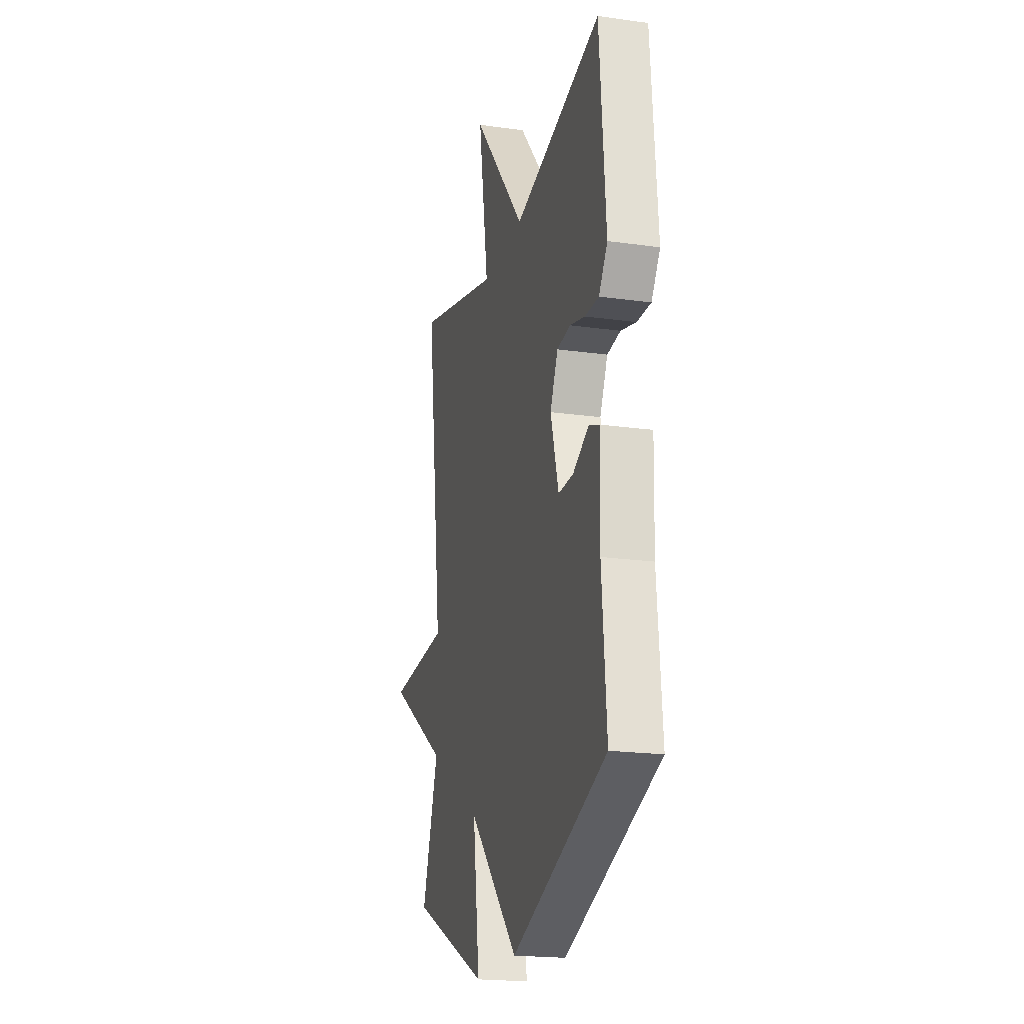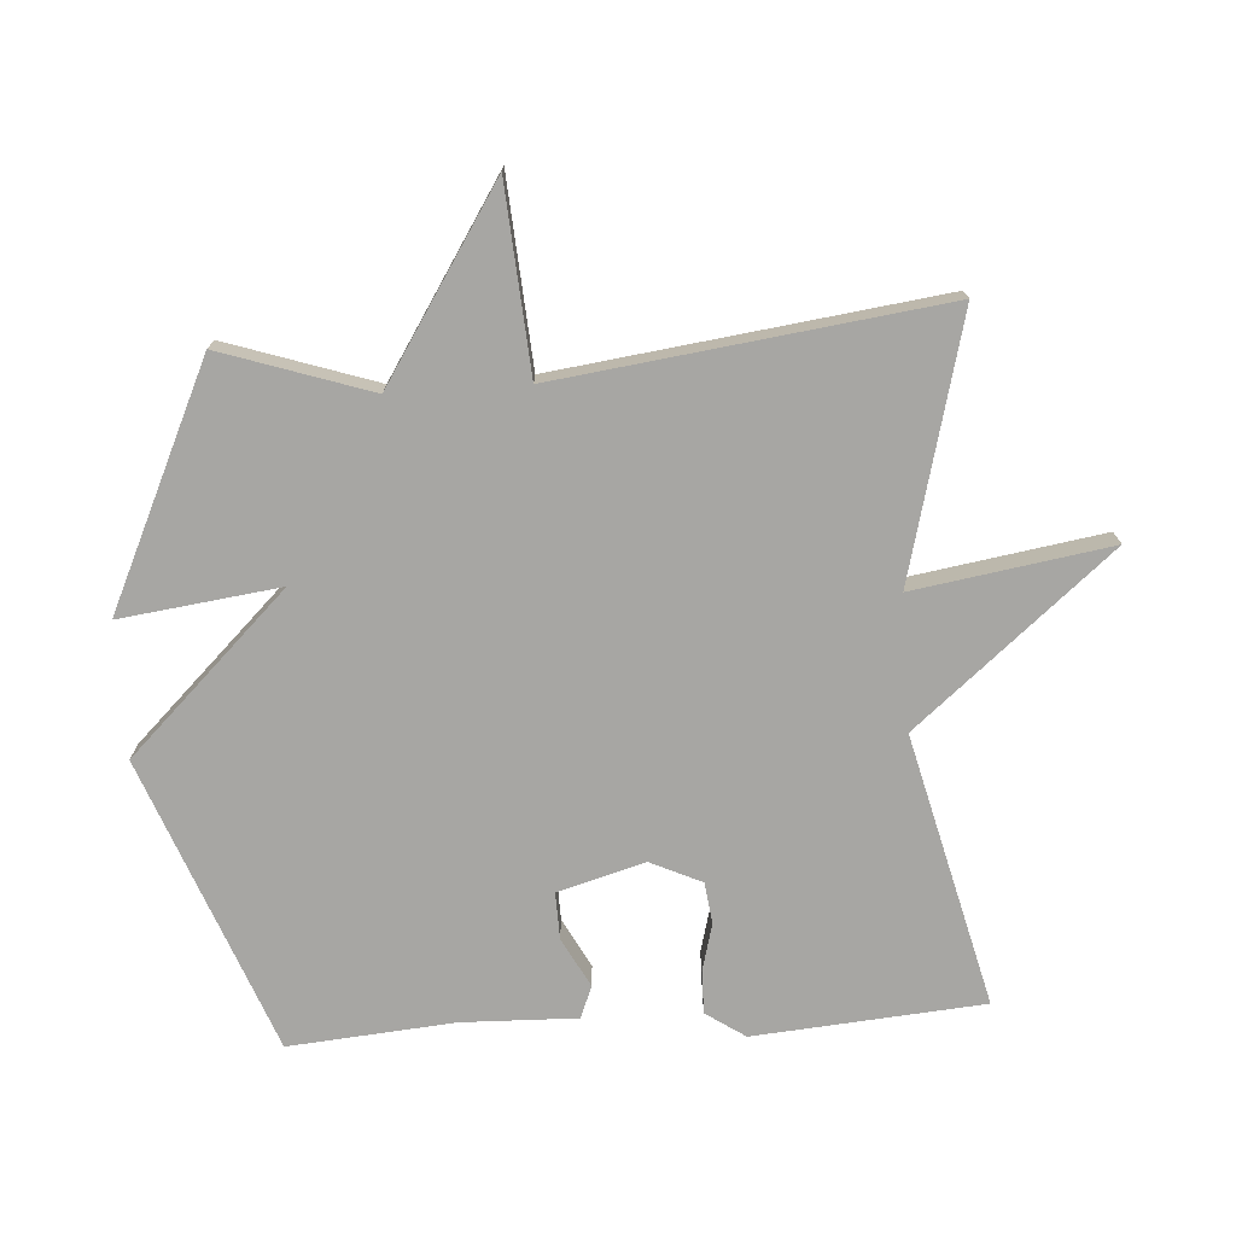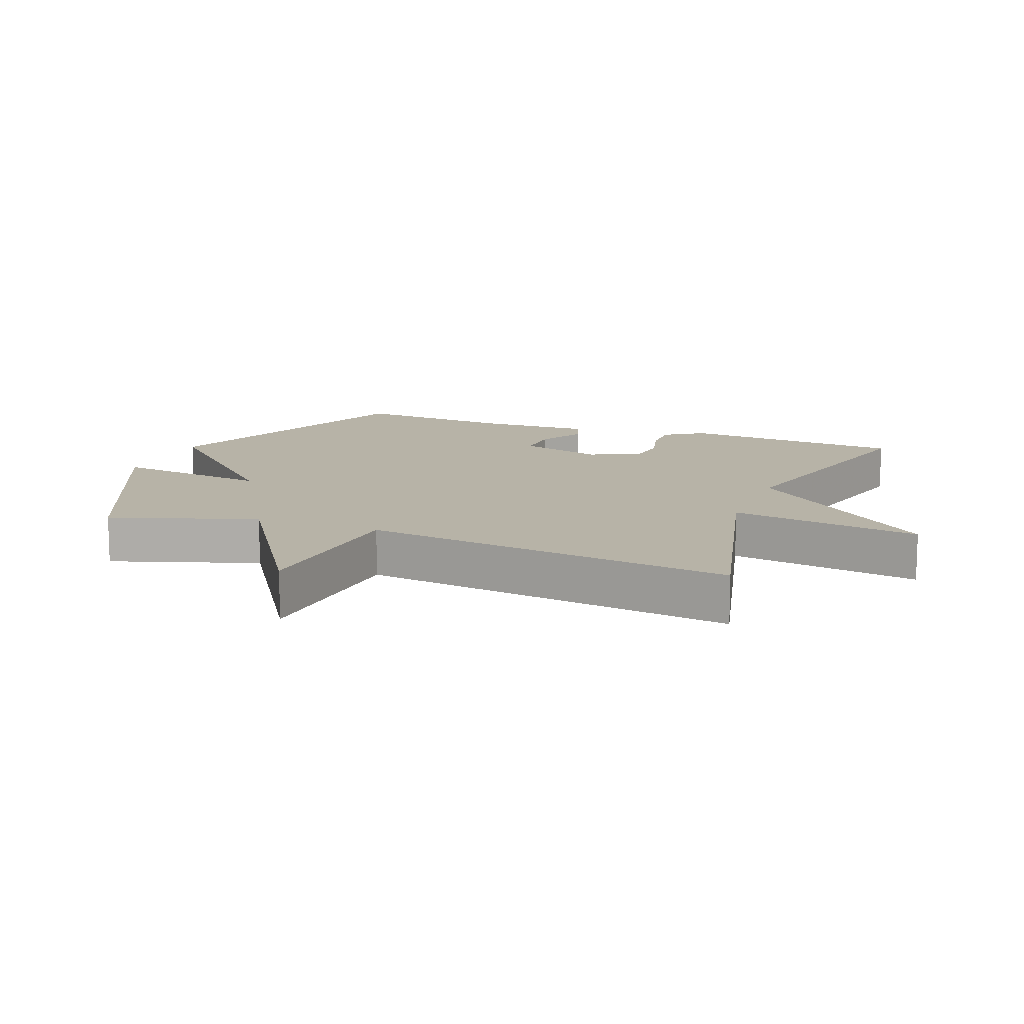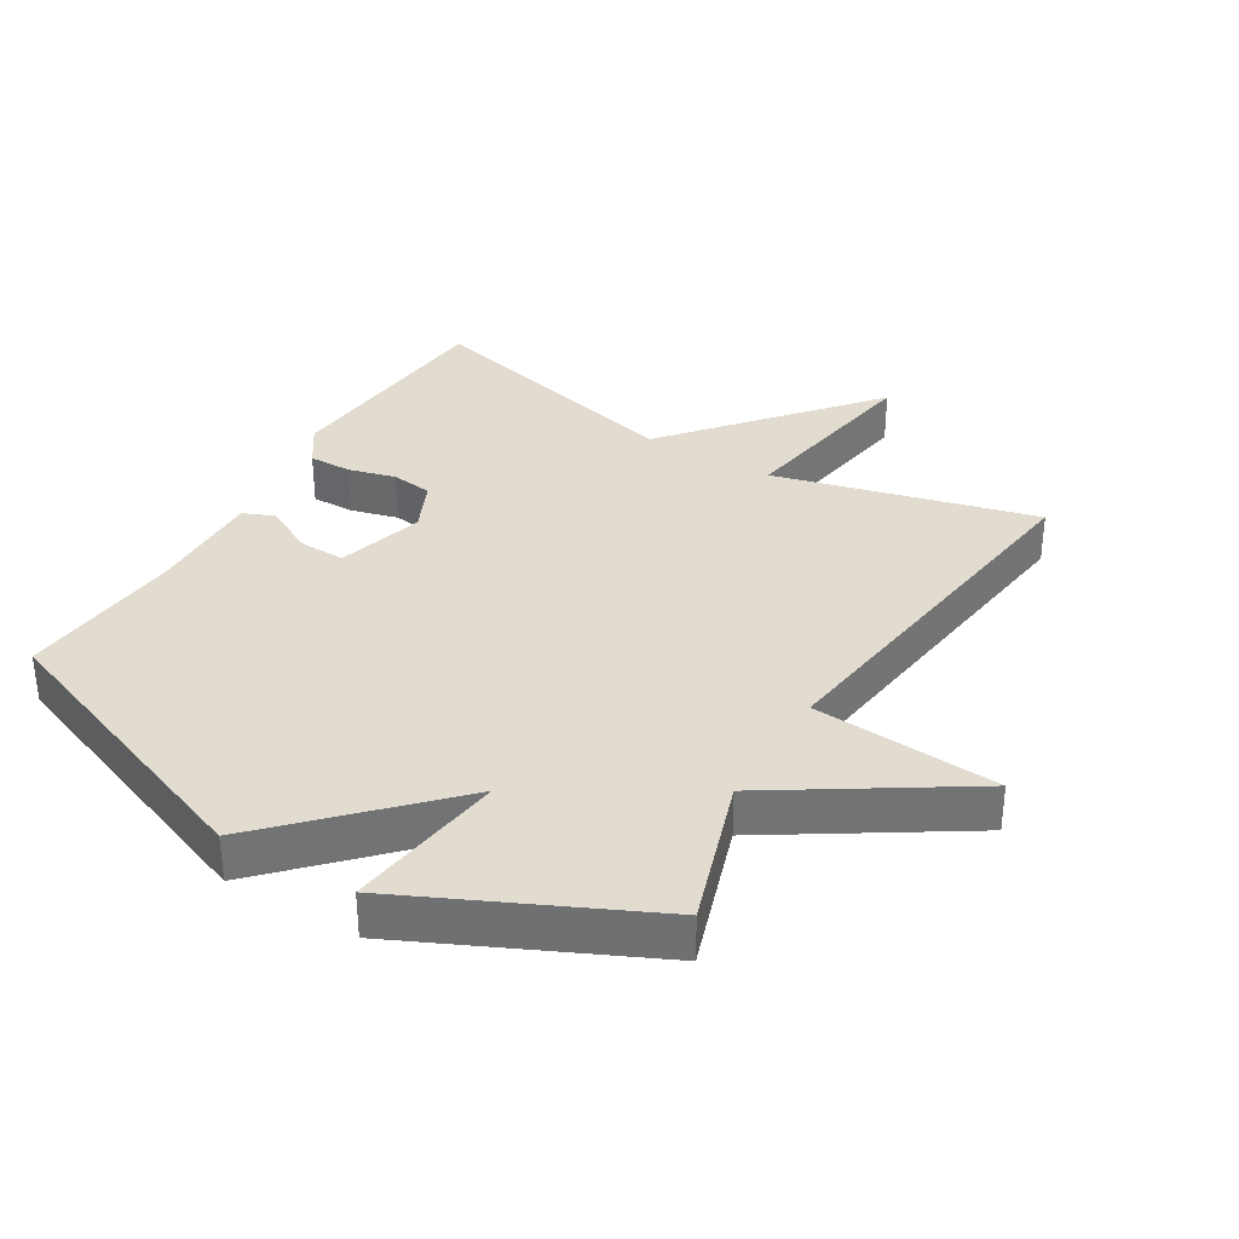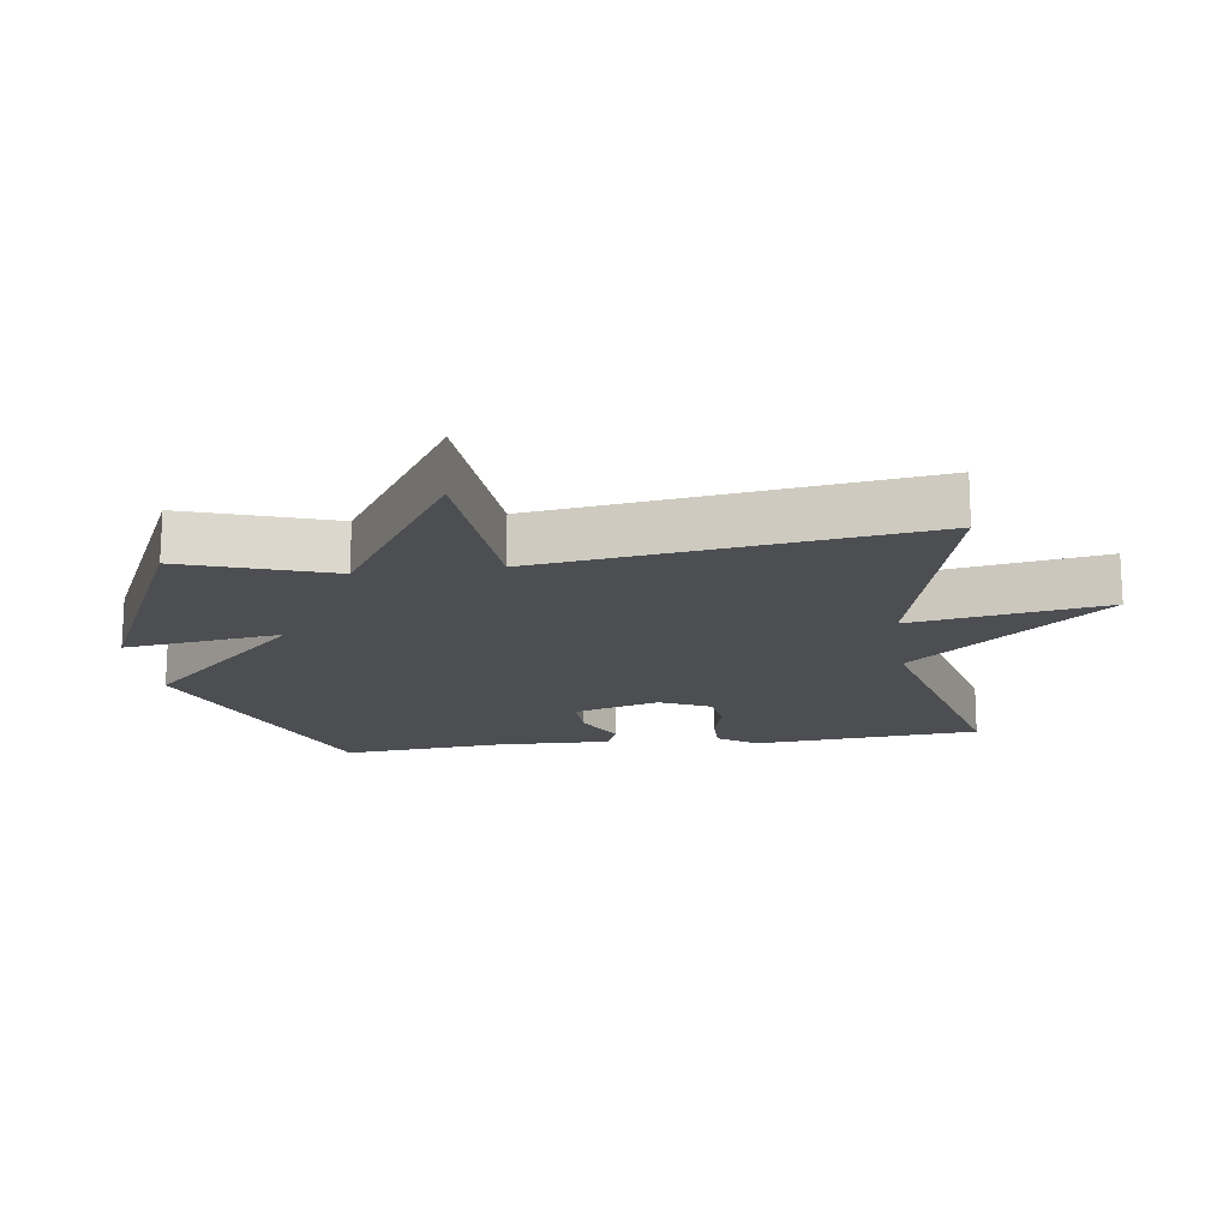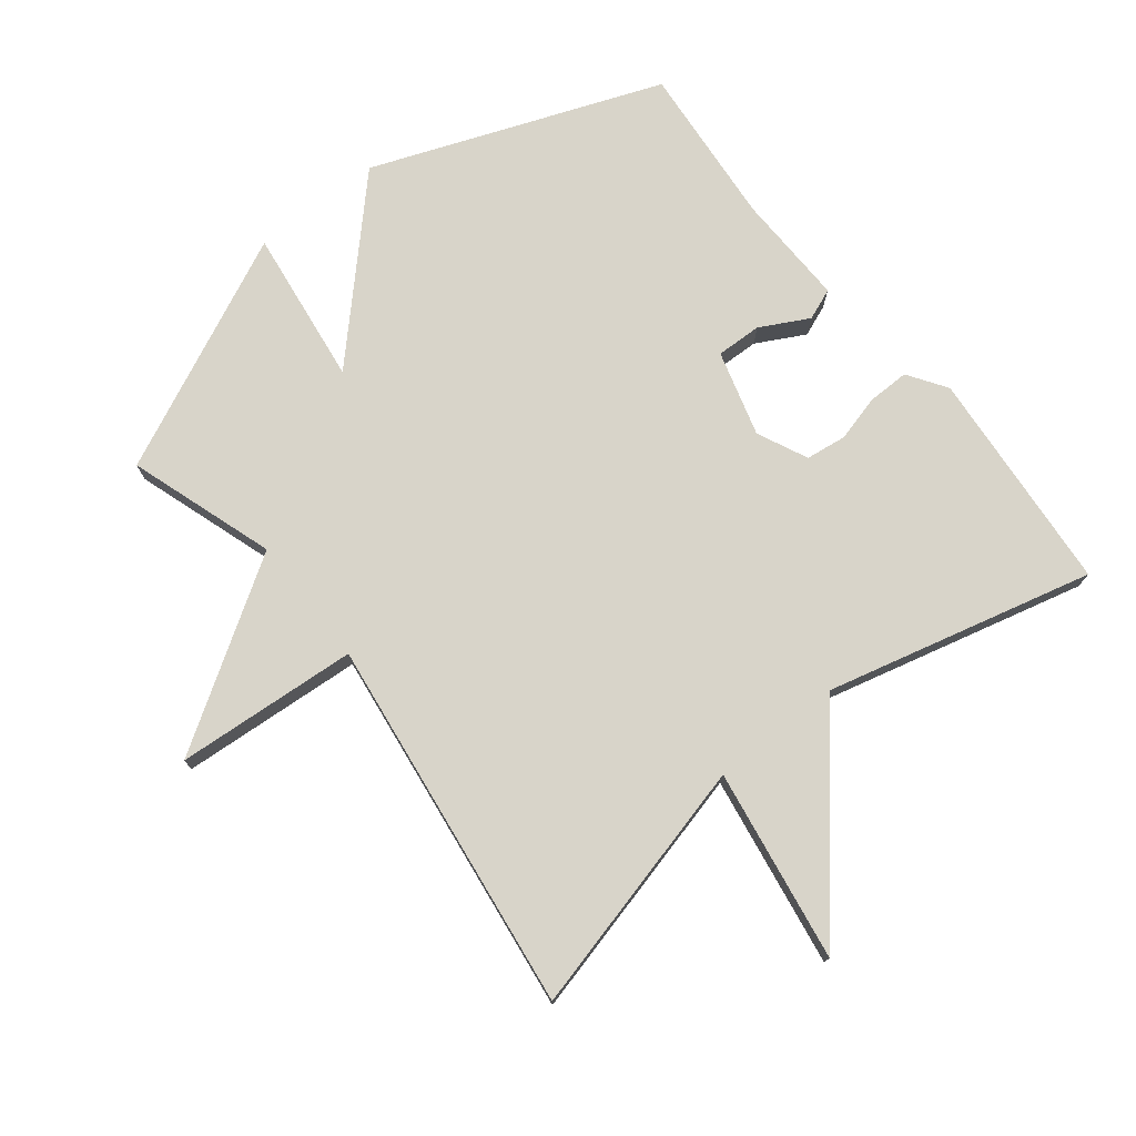
<metadata>
{"format":"obj","ext":"obj","renderer":"f3d","projection":"perspective","resolution":1024,"background":"white","views":[{"elev":-20.2,"azim":75.5,"up":"+Z"},{"elev":-74.1,"azim":-86.2,"up":"+Y"},{"elev":12.6,"azim":-68.6,"up":"+Y"},{"elev":34.4,"azim":-149.0,"up":"+Y"},{"elev":-16.8,"azim":-82.0,"up":"+Y"},{"elev":75.2,"azim":-38.2,"up":"+Y"}]}
</metadata>
<code>
v 0.5 0.07 -0.5
v 0.059 0.07 -0.668
v -0.172 0.07 -0.428
v -0.141 0.07 -0.668
v -0.5 0.07 -0.5
v -0.425 0.07 -0.276
v -0.705 0.07 -0.096
v -0.425 0.07 -0.076
v -0.5 0.07 0.5
v -0.109 0.07 0.399
v -0.156 0.07 0.694
v 0.091 0.07 0.399
v 0.5 0.07 0.5
v 0.528 0.07 0.155
v 0.488 0.07 0.096
v 0.424 0.07 0.097
v 0.353 0.07 0.116
v 0.291 0.07 0.108
v 0.255 0.07 0.031
v 0.292 0.07 -0.1
v 0.362 0.07 -0.098
v 0.436 0.07 -0.059
v 0.484 0.07 -0.078
v 0.479 0.07 -0.251
v 0.5 0 -0.5
v 0.059 0 -0.668
v -0.172 0 -0.428
v -0.141 0 -0.668
v -0.5 0 -0.5
v -0.425 0 -0.276
v -0.705 0 -0.096
v -0.425 0 -0.076
v -0.5 0 0.5
v -0.109 0 0.399
v -0.156 0 0.694
v 0.091 0 0.399
v 0.5 0 0.5
v 0.528 0 0.155
v 0.488 0 0.096
v 0.424 0 0.097
v 0.353 0 0.116
v 0.291 0 0.108
v 0.255 0 0.031
v 0.292 0 -0.1
v 0.362 0 -0.098
v 0.436 0 -0.059
v 0.484 0 -0.078
v 0.479 0 -0.251
f 21 22 23 24
f 1 2 3
f 24 1 3
f 21 24 3
f 20 21 3
f 19 20 3
f 18 19 3
f 15 16 17
f 14 15 17
f 13 14 17
f 12 13 17
f 12 17 18
f 10 11 12 18
f 10 18 3
f 9 10 3
f 8 9 3
f 6 7 8 3
f 3 4 5 6
f 48 47 46 45
f 27 26 25
f 27 25 48
f 27 48 45
f 27 45 44
f 27 44 43
f 27 43 42
f 41 40 39
f 41 39 38
f 41 38 37
f 41 37 36
f 42 41 36
f 42 36 35 34
f 27 42 34
f 27 34 33
f 27 33 32
f 27 32 31 30
f 30 29 28 27
f 1 25 26 2
f 2 26 27 3
f 3 27 28 4
f 4 28 29 5
f 5 29 30 6
f 6 30 31 7
f 7 31 32 8
f 8 32 33 9
f 9 33 34 10
f 10 34 35 11
f 11 35 36 12
f 12 36 37 13
f 13 37 38 14
f 14 38 39 15
f 15 39 40 16
f 16 40 41 17
f 17 41 42 18
f 18 42 43 19
f 19 43 44 20
f 20 44 45 21
f 21 45 46 22
f 22 46 47 23
f 23 47 48 24
f 24 48 25 1

</code>
